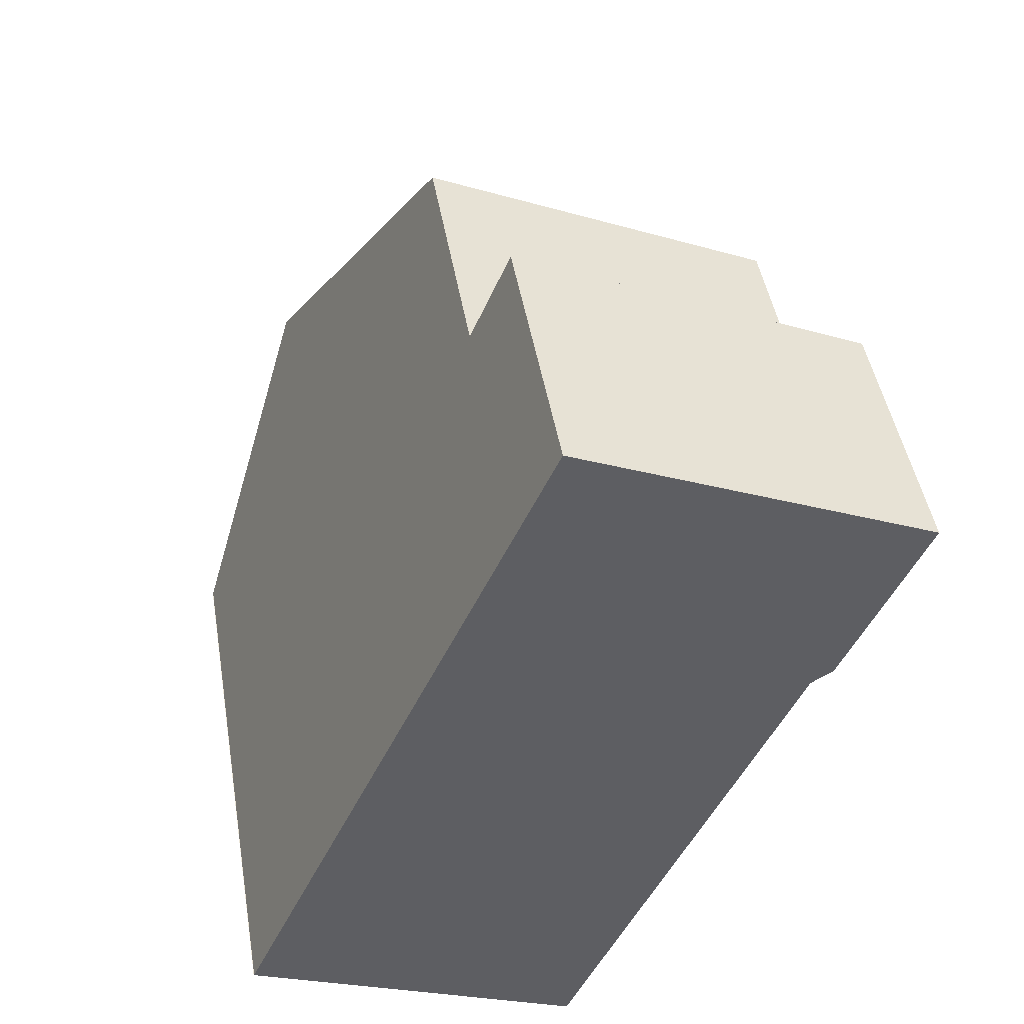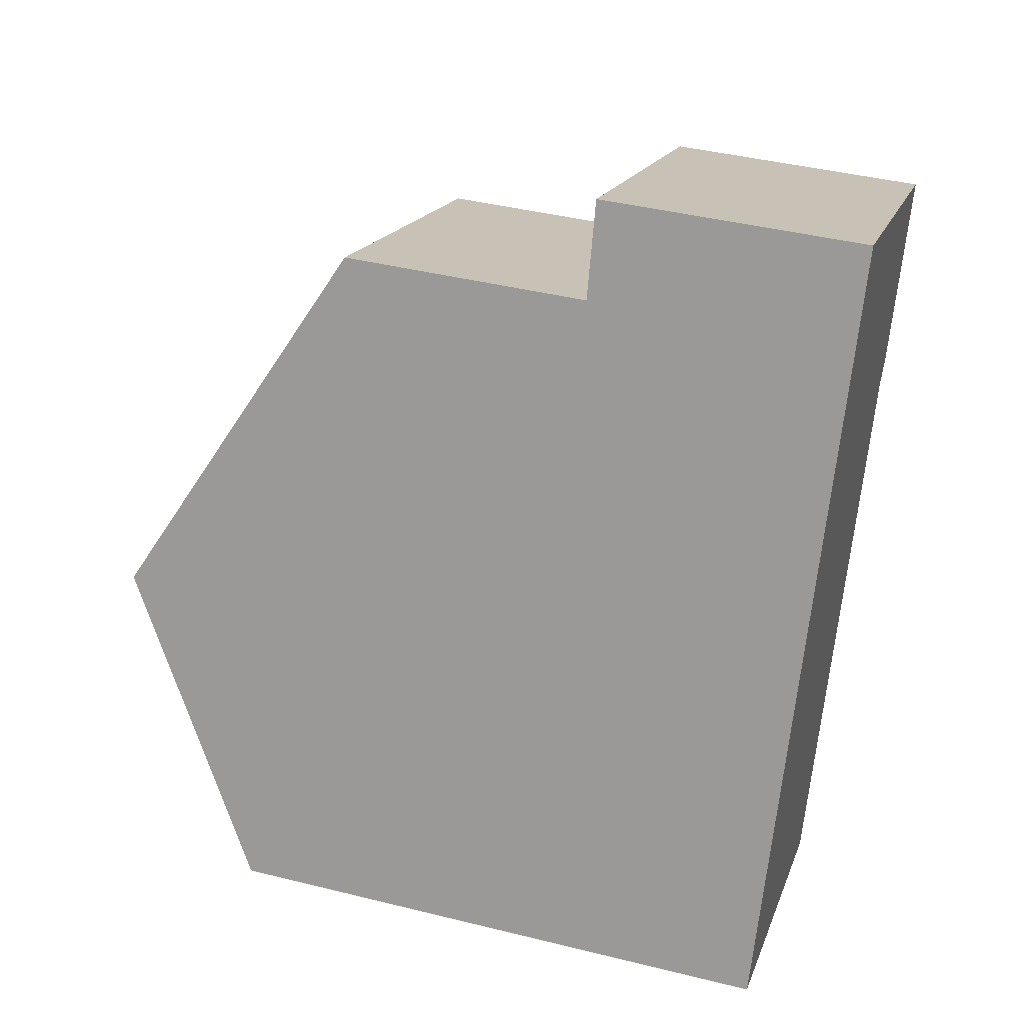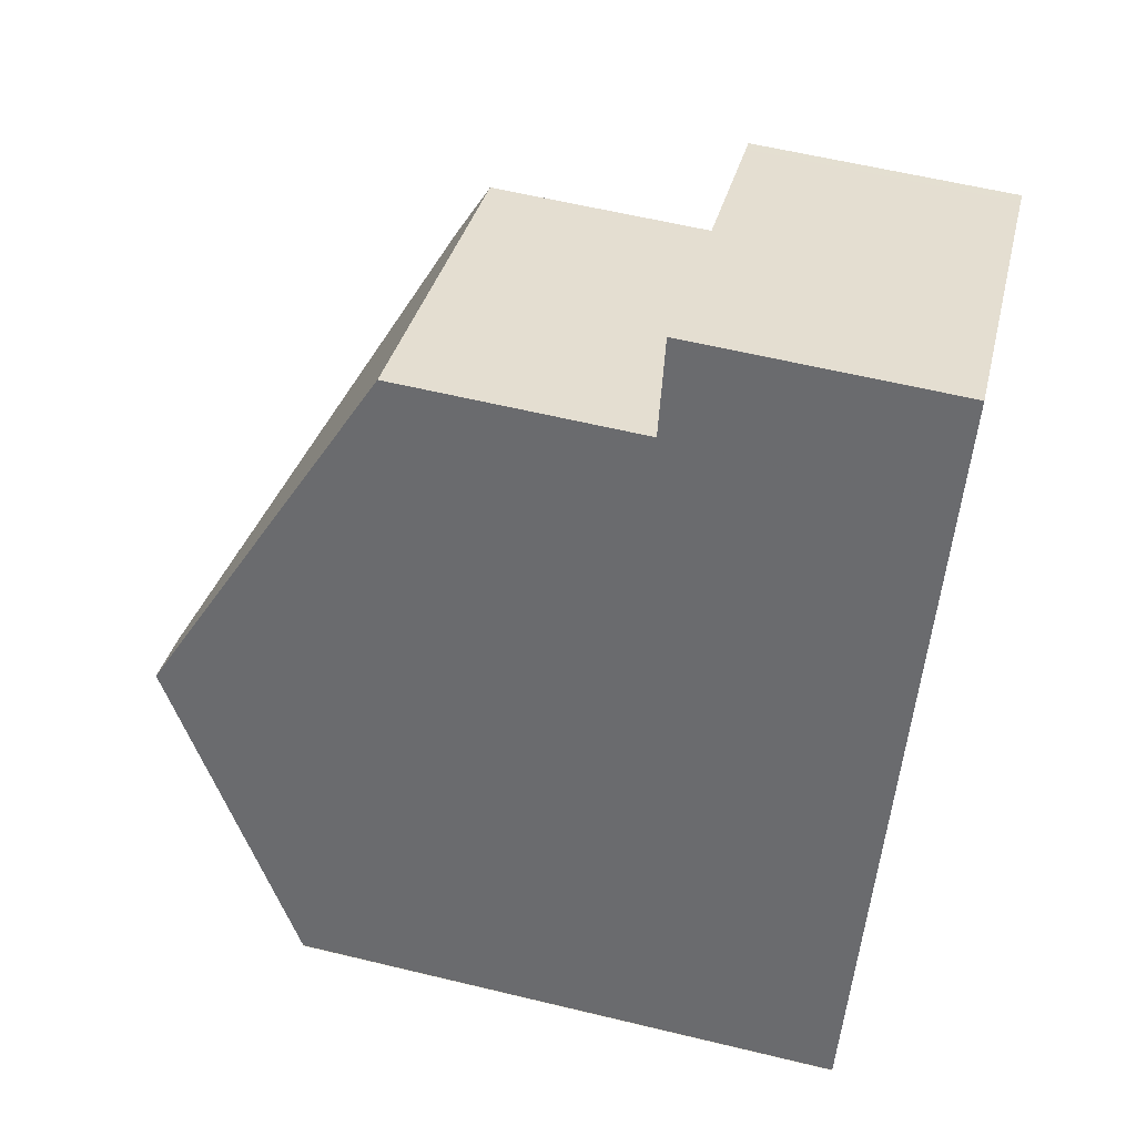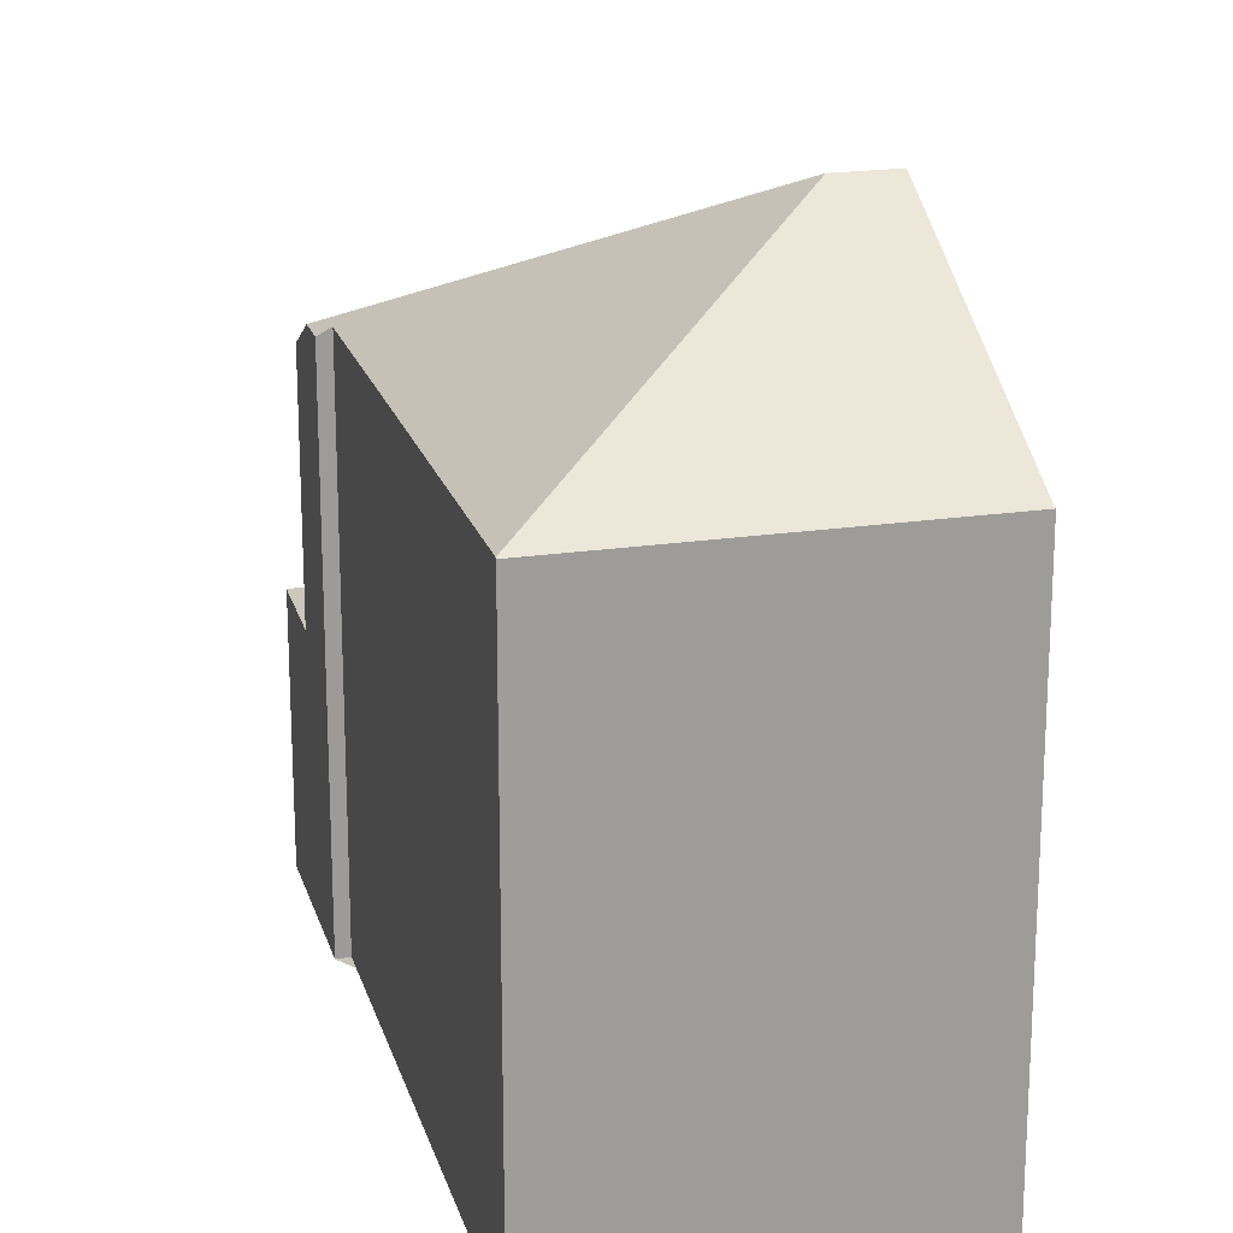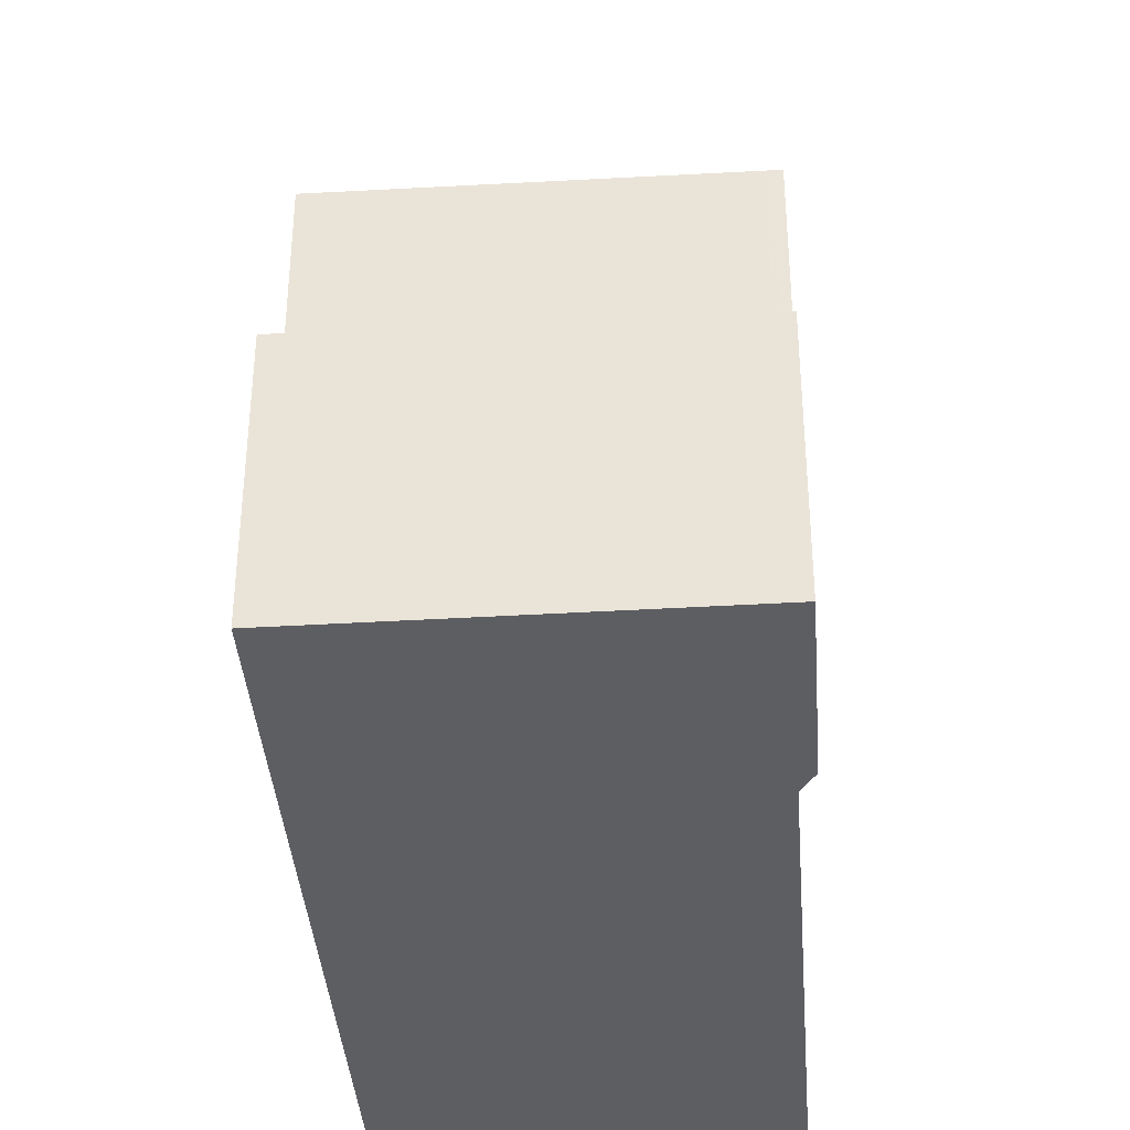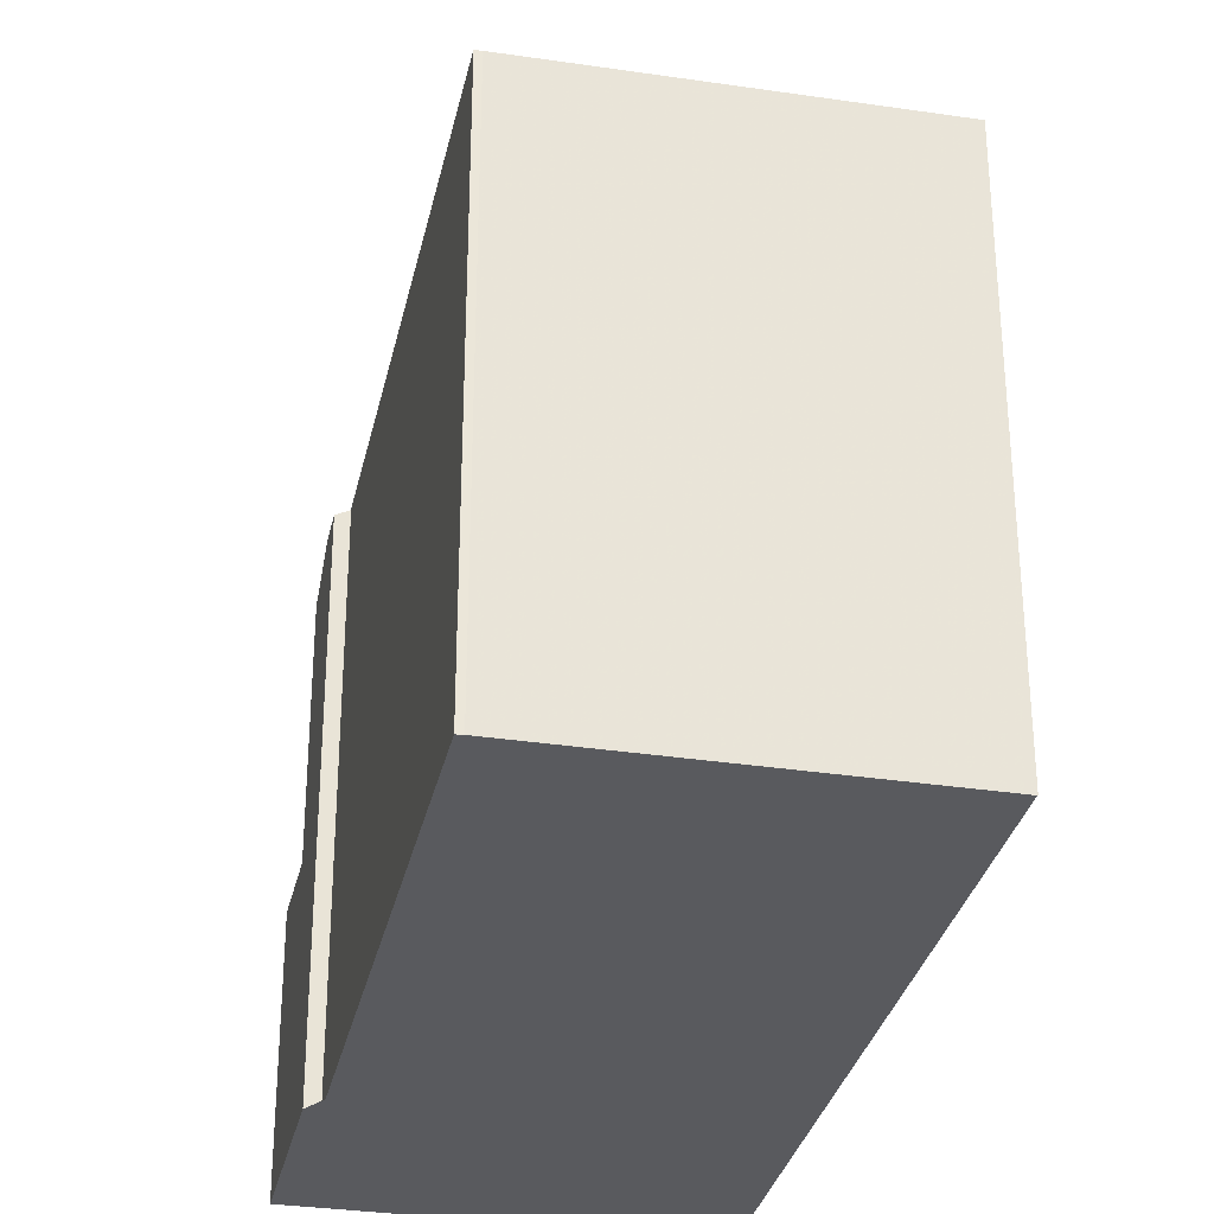
<metadata>
{"format":"obj","ext":"obj","renderer":"f3d","projection":"perspective","resolution":1024,"background":"white","views":[{"elev":46.1,"azim":170.4,"up":"+Y"},{"elev":41.7,"azim":106.7,"up":"+Y"},{"elev":59.1,"azim":104.0,"up":"+Y"},{"elev":19.7,"azim":9.6,"up":"+Z"},{"elev":-38.7,"azim":-151.6,"up":"+Z"},{"elev":-31.8,"azim":12.0,"up":"+Z"}]}
</metadata>
<code>
v 164.8 -2156 8.316
v 164.6 -2156 8.203
v 173.6 -2162 8.378
v 173.6 -2162 8.376
v 168.5 -2164 8.333
v 168.4 -2164 8.337
v 168.7 -2151 4.057
v 163.3 -2153 3.994
v 164.3 -2155 8.2
v 170.8 -2158 10.81
v 168.4 -2164 8.343
v 164.6 -2155 8.312
v 164.3 -2155 8.2
v 168.4 -2164 8.343
v 170.8 -2158 10.81
v 163.9 -2154 7.74
v 169.3 -2152 7.782
v 171.7 -2157 10.82
v 171.7 -2157 10.82
v 170.8 -2158 10.81
v 163.5 -2153 3.996
v 163.3 -2153 3.994
v 163.5 -2153 3.996
v 168.7 -2151 4.057
v 164.1 -2154 3.946
v 163.9 -2154 3.944
v 169.3 -2152 4.007
v 169.3 -2152 4.007
v 168.7 -2151 4.057
v 163.9 -2154 3.944
v 169.3 -2152 4.007
v 169.4 -2152 7.83
v 164 -2154 7.788
v 169.3 -2152 7.83
v 169.3 -2152 7.782
v 171.7 -2157 10.82
v 173.6 -2162 8.376
v 169.3 -2152 4.007
v 171.7 -2157 10.82
v 168.7 -2151 4.057
v 168.4 -2164 8.348
v 168.4 -2164 8.348
v 166 -2158 8.325
v 164.7 -2156 8.313
v 164.6 -2155 8.312
v 168.4 -2164 8.336
v 164.2 -2154 7.79
v 164.1 -2154 7.742
v 164.1 -2154 3.946
v 169.3 -2152 7.782
v 164.1 -2154 7.742
v 169.3 -2152 7.782
v 163.9 -2154 7.74
v 168.4 -2164 8.351
v 168.4 -2164 8.351
v 168.4 -2164 8.348
v 173.6 -2162 8.395
v 173.6 -2162 8.395
v 168.4 -2164 8.343
v 164.7 -2156 8.313
v 164.8 -2156 8.316
v 164.8 -2156 0
v 164.7 -2156 0
v 164.3 -2155 8.2
v 164.6 -2156 8.203
v 164.6 -2156 0
v 164.3 -2155 -1.776e-15
v 173.6 -2162 8.376
v 173.6 -2162 8.378
v 173.6 -2162 0
v 173.6 -2162 0
v 173.6 -2162 8.376
v 173.6 -2162 8.376
v 173.6 -2162 0
v 173.6 -2162 0
v 168.4 -2164 8.336
v 168.5 -2164 8.333
v 168.5 -2164 0
v 168.4 -2164 0
v 168.4 -2164 8.343
v 168.4 -2164 8.337
v 168.4 -2164 0
v 168.4 -2164 0
v 168.7 -2151 4.057
v 168.7 -2151 4.057
v 168.7 -2151 0
v 168.7 -2151 -8.882e-16
v 163.5 -2153 3.996
v 163.3 -2153 3.994
v 163.3 -2153 0
v 163.5 -2153 -4.441e-16
v 168.4 -2164 8.343
v 168.4 -2164 8.343
v 168.4 -2164 0
v 168.4 -2164 0
v 164 -2154 7.788
v 164.3 -2155 8.2
v 164.3 -2155 -1.776e-15
v 164 -2154 -8.882e-16
v 173.6 -2162 8.395
v 171.7 -2157 10.82
v 171.7 -2157 0
v 173.6 -2162 0
v 168.7 -2151 4.057
v 163.5 -2153 3.996
v 163.5 -2153 -4.441e-16
v 168.7 -2151 0
v 163.3 -2153 3.994
v 163.3 -2153 3.994
v 163.3 -2153 0
v 163.3 -2153 0
v 169.3 -2152 4.007
v 168.7 -2151 4.057
v 168.7 -2151 -8.882e-16
v 169.3 -2152 0
v 163.3 -2153 3.994
v 163.9 -2154 3.944
v 163.9 -2154 0
v 163.3 -2153 0
v 171.7 -2157 10.82
v 169.4 -2152 7.83
v 169.4 -2152 8.882e-16
v 171.7 -2157 0
v 163.9 -2154 7.74
v 164 -2154 7.788
v 164 -2154 -8.882e-16
v 163.9 -2154 -8.882e-16
v 168.5 -2164 8.333
v 173.6 -2162 8.376
v 173.6 -2162 0
v 168.5 -2164 0
v 168.7 -2151 4.057
v 168.7 -2151 4.057
v 168.7 -2151 0
v 168.7 -2151 0
v 164.8 -2156 8.316
v 166 -2158 8.325
v 166 -2158 0
v 164.8 -2156 0
v 164.6 -2156 8.203
v 164.7 -2156 8.313
v 164.7 -2156 0
v 164.6 -2156 0
v 168.4 -2164 8.337
v 168.4 -2164 8.336
v 168.4 -2164 0
v 168.4 -2164 0
v 169.4 -2152 7.83
v 169.3 -2152 7.782
v 169.3 -2152 8.882e-16
v 169.4 -2152 8.882e-16
v 173.6 -2162 8.378
v 173.6 -2162 8.395
v 173.6 -2162 0
v 173.6 -2162 0
v 166 -2158 8.325
v 168.4 -2164 8.343
v 168.4 -2164 0
v 166 -2158 0
v 168.7 -2151 0
v 173.6 -2162 0
v 173.6 -2162 0
v 168.5 -2164 0
v 168.4 -2164 0
v 164.8 -2156 0
v 164.6 -2156 0
v 163.3 -2153 0
f 26 22 23 25
f 56 43 1 44 12 10 54
f 55 15 36 57
f 38 31 17 35
f 29 24 27 28
f 22 8 21 23
f 40 7 24 29
f 28 25 23 29
f 34 32 19 39
f 57 36 18 58
f 48 16 30 49
f 29 23 21 40
f 45 13 33 47
f 59 43 56
f 44 2 9 12
f 46 6 14 42
f 49 38 35 48
f 47 34 39 20 45
f 50 34 47 51
f 52 32 34 50
f 51 47 33 53
f 54 41 56
f 57 37 5 46 42 55
f 58 3 4 37 57
f 56 41 11 59
f 61 62 63 60
f 65 66 67 64
f 69 70 71 68
f 73 74 75 72
f 77 78 79 76
f 81 82 83 80
f 85 86 87 84
f 89 90 91 88
f 93 94 95 92
f 97 98 99 96
f 101 102 103 100
f 105 106 107 104
f 109 110 111 108
f 113 114 115 112
f 117 118 119 116
f 121 122 123 120
f 125 126 127 124
f 129 130 131 128
f 133 134 135 132
f 137 138 139 136
f 141 142 143 140
f 145 146 147 144
f 149 150 151 148
f 153 154 155 152
f 157 158 159 156
f 161 162 163 164 165 166 167 160

</code>
